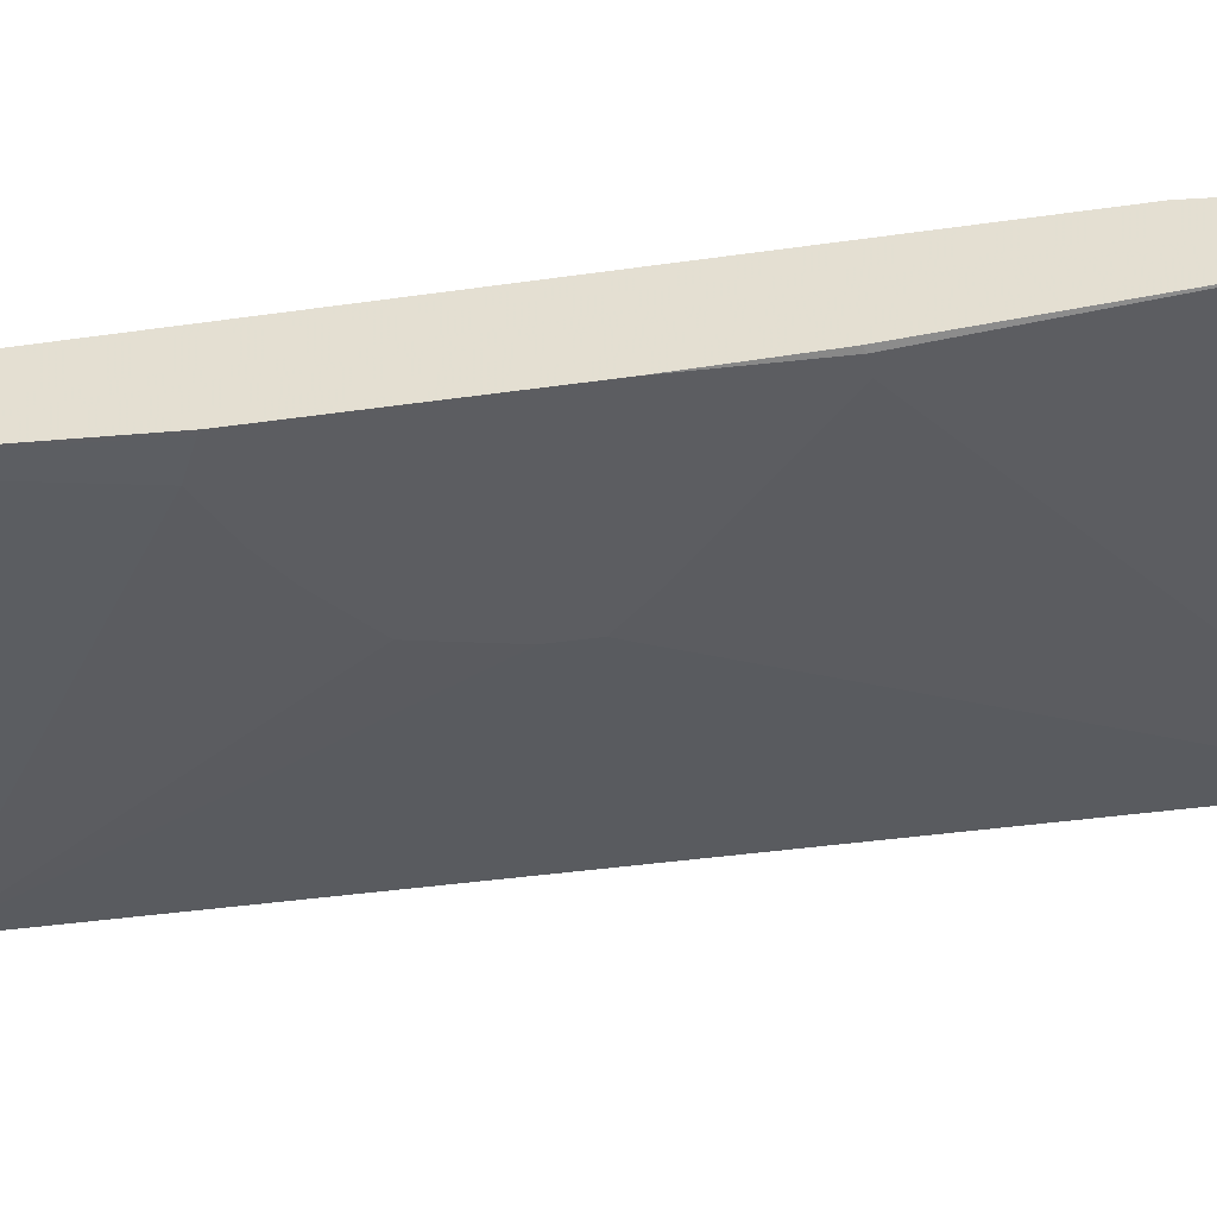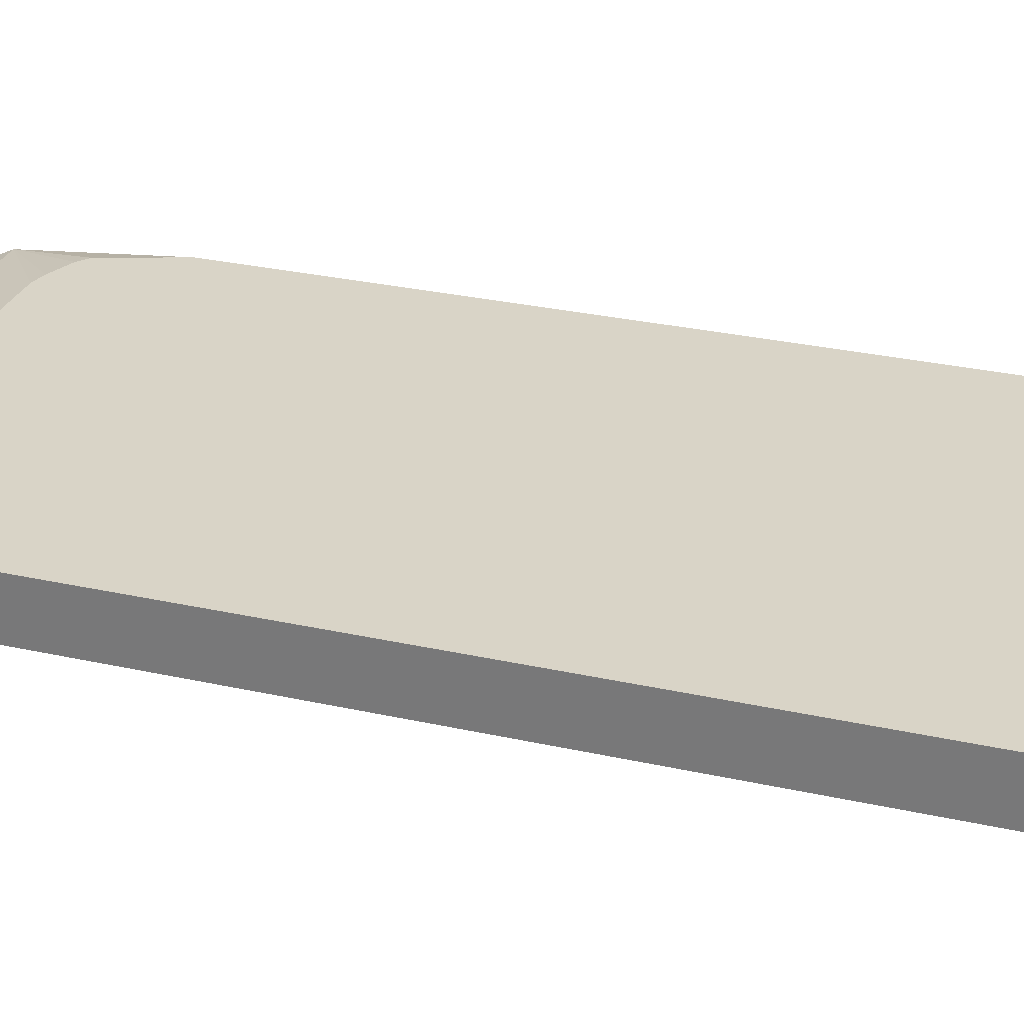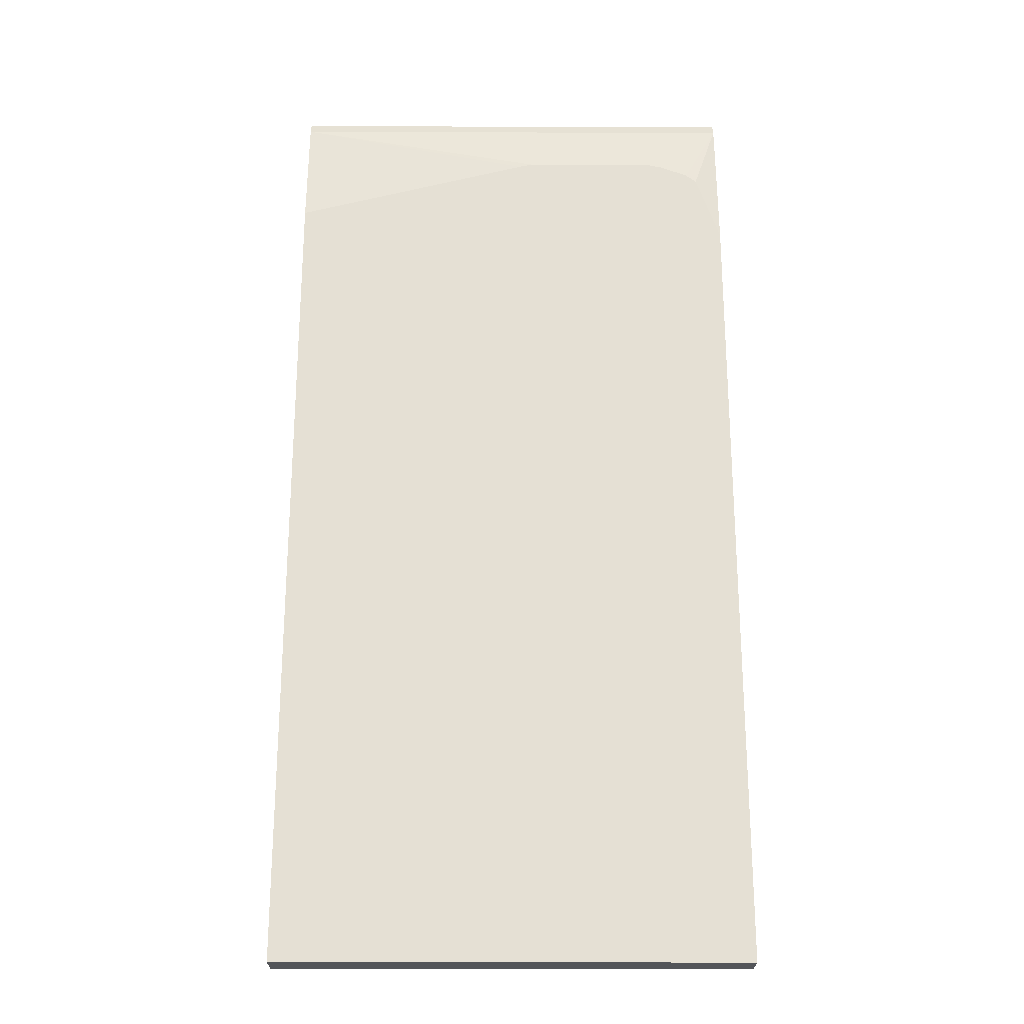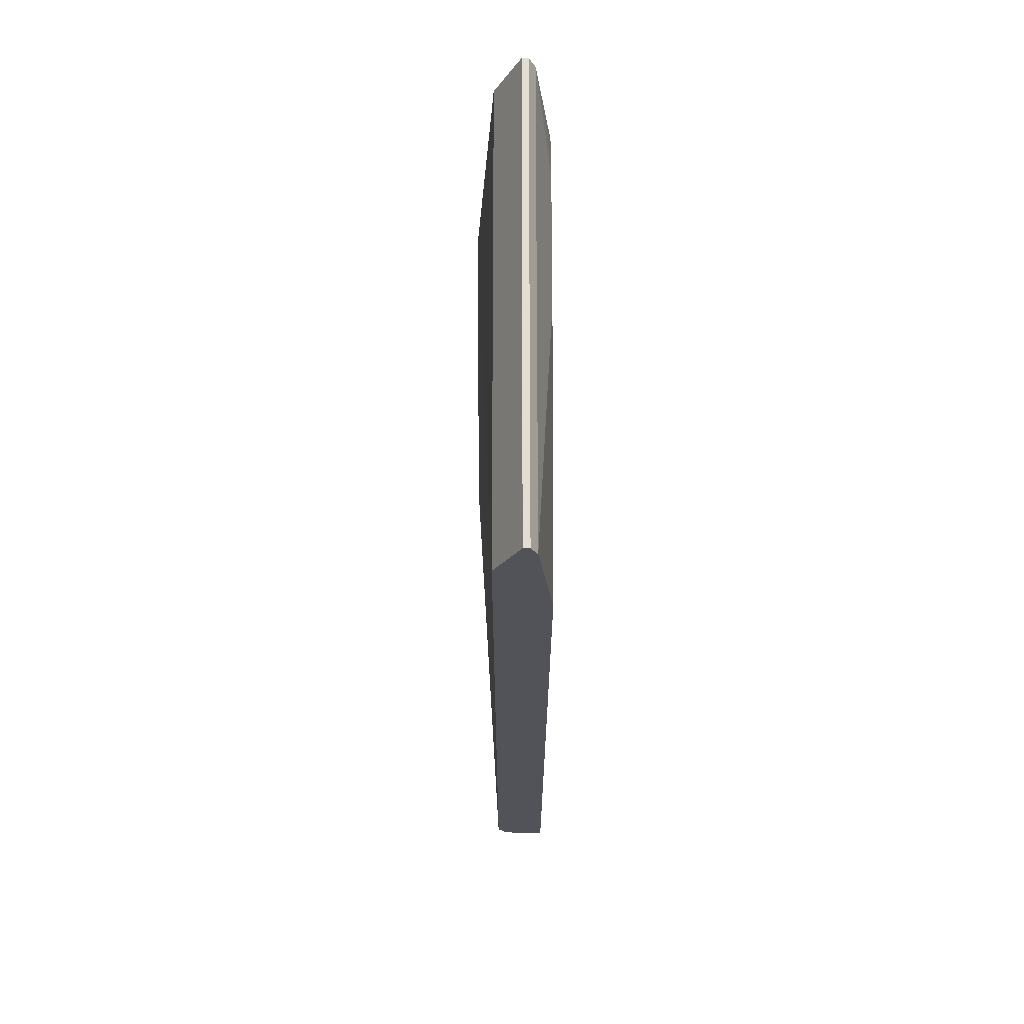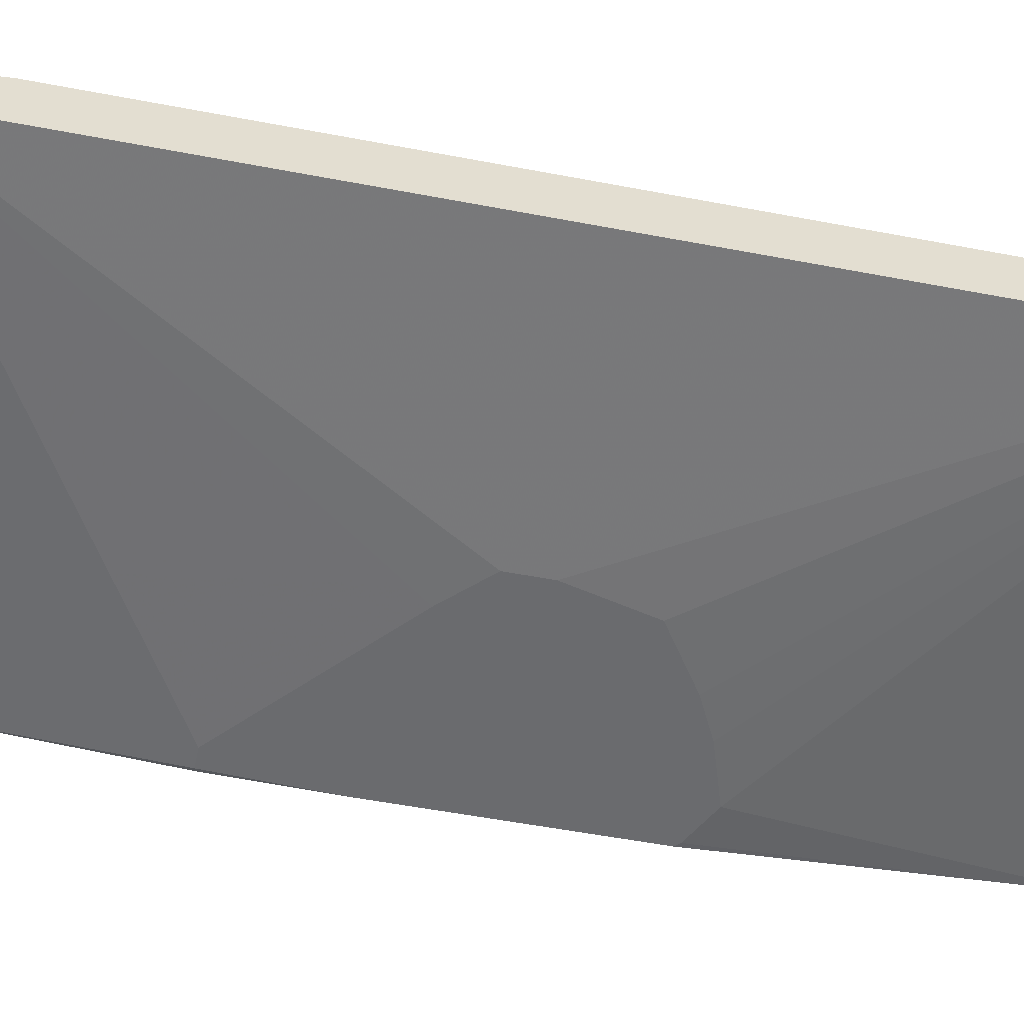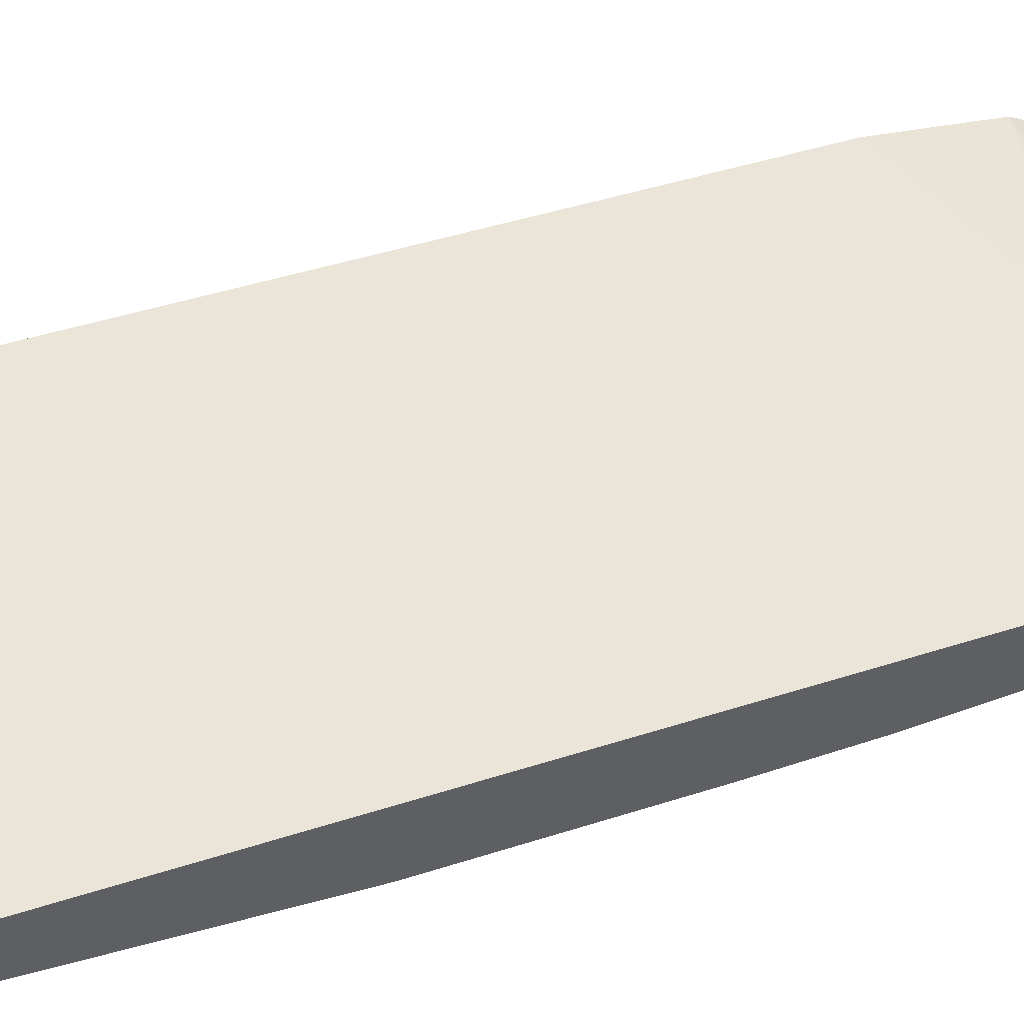
<metadata>
{"format":"obj","ext":"obj","renderer":"f3d","projection":"perspective","resolution":1024,"background":"white","views":[{"elev":-36.4,"azim":100.8,"up":"+Z"},{"elev":28.6,"azim":-71.3,"up":"+Z"},{"elev":-24.2,"azim":-0.3,"up":"+Y"},{"elev":67.4,"azim":-90.0,"up":"+Y"},{"elev":-53.4,"azim":-101.6,"up":"+Z"},{"elev":45.5,"azim":69.6,"up":"+Z"}]}
</metadata>
<code>
v 0.1308 0.4642 -0.2472
v 0.1308 0.4642 -0.2412
v 0.1308 0.4522 -0.2532
v -0.3183 0.4594 -0.2496
v -0.3183 0.4642 -0.2472
v -0.3183 0.4642 -0.2412
v -0.3183 0.457 -0.2376
v 0.1308 0.4522 -0.2351
v -0.3183 0.4522 -0.2532
v 0.1308 0.4383 -0.2602
v -0.3183 0.4522 -0.2351
v 0.05425 0.4 -0.2213
v 0.07083 0.3964 -0.2213
v 0.09681 0.3862 -0.2213
v 0.107 0.3783 -0.2213
v 0.1308 0.31 -0.2213
v -0.3183 0.4233 -0.2677
v 0.1308 0.4202 -0.2692
v -0.3183 0.3367 -0.2213
v -0.08563 0.397 -0.2213
v -0.07235 0.4 -0.2213
v 0.1308 -0.4702 -0.2213
v -0.3183 0.416 -0.2713
v 0.1308 0.416 -0.2713
v -0.3183 -0.4702 -0.2213
v 0.1308 -0.4702 -0.2532
v 0.1085 0.1627 -0.2894
v -0.03622 0.03614 -0.2894
v -0.07235 -8.735e-05 -0.2894
v -0.3183 -0.4522 -0.2713
v 0.1308 0.1606 -0.2873
v 0.1266 0.1627 -0.2894
v -0.3183 -0.4702 -0.2532
v -0.3183 -0.4678 -0.2581
v 0.1308 -0.4643 -0.2653
v -0.07235 -0.03613 -0.2894
v -0.05429 -0.1085 -0.2894
v -3.869e-05 -0.1446 -0.2894
v 0.03614 -0.1627 -0.2894
v 0.09043 -0.1809 -0.2894
v 0.1308 -0.4522 -0.2713
v -0.3183 -0.4594 -0.2677
v 0.1308 0.05425 -0.2894
v -0.3183 -0.4643 -0.2653
v 0.1266 -0.1627 -0.2894
v 0.1308 -0.1586 -0.2894
f 26 34 35
f 23 24 32
f 24 31 32
f 23 36 30
f 23 29 36
f 23 28 29
f 23 27 28
f 23 32 27
f 22 33 26
f 12 16 15
f 18 24 23
f 17 18 23
f 12 14 13
f 12 15 14
f 12 22 16
f 12 25 22
f 12 19 25
f 12 20 19
f 26 33 34
f 22 25 33
f 27 32 43
f 30 41 42
f 27 46 45
f 12 21 20
f 41 45 46
f 40 45 41
f 35 42 41
f 35 44 42
f 34 44 35
f 31 43 32
f 30 40 41
f 30 39 40
f 30 38 39
f 30 37 38
f 30 36 37
f 27 29 28
f 27 36 29
f 27 37 36
f 27 38 37
f 27 39 38
f 27 40 39
f 27 45 40
f 27 43 46
f 11 20 21
f 1 16 22
f 10 18 17
f 2 7 8
f 2 6 7
f 1 6 2
f 1 5 6
f 1 4 5
f 1 3 4
f 1 18 10
f 1 24 18
f 3 9 4
f 1 31 24
f 1 46 43
f 1 41 46
f 1 35 41
f 1 26 35
f 1 22 26
f 1 8 16
f 1 2 8
f 11 19 20
f 1 43 31
f 3 10 9
f 1 10 3
f 4 17 23
f 9 10 17
f 8 15 16
f 4 9 17
f 8 13 14
f 8 12 13
f 8 21 12
f 8 11 21
f 7 11 8
f 4 6 5
f 4 7 6
f 8 14 15
f 4 19 11
f 4 11 7
f 4 23 30
f 4 42 44
f 4 44 34
f 4 30 42
f 4 33 25
f 4 25 19
f 4 34 33

</code>
